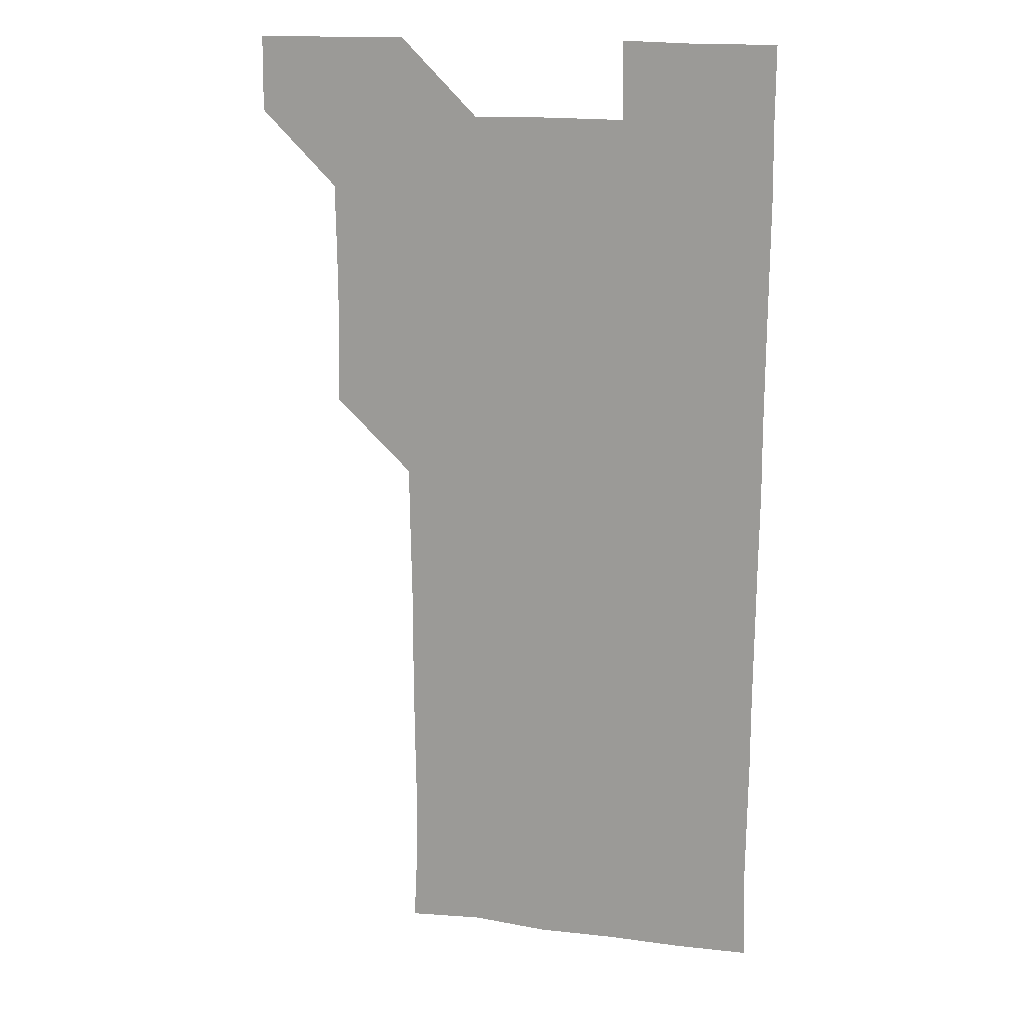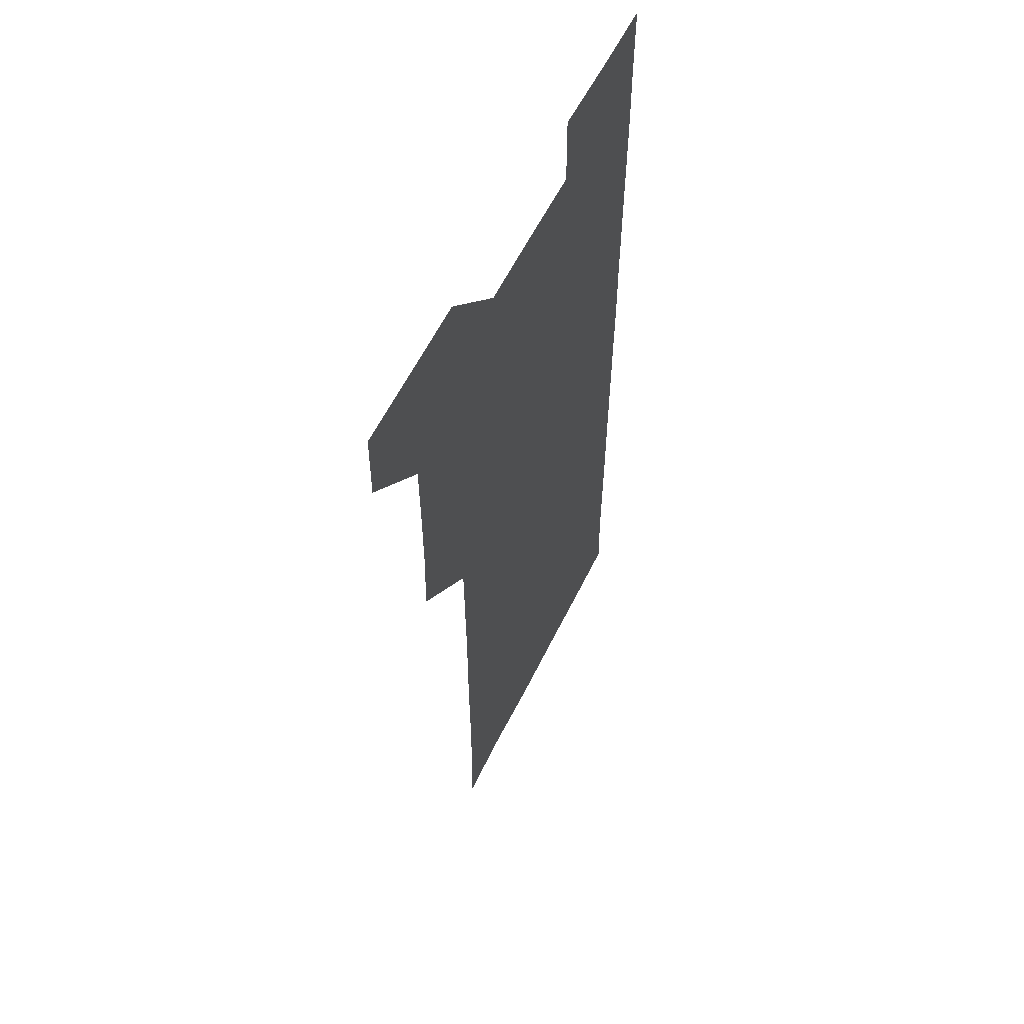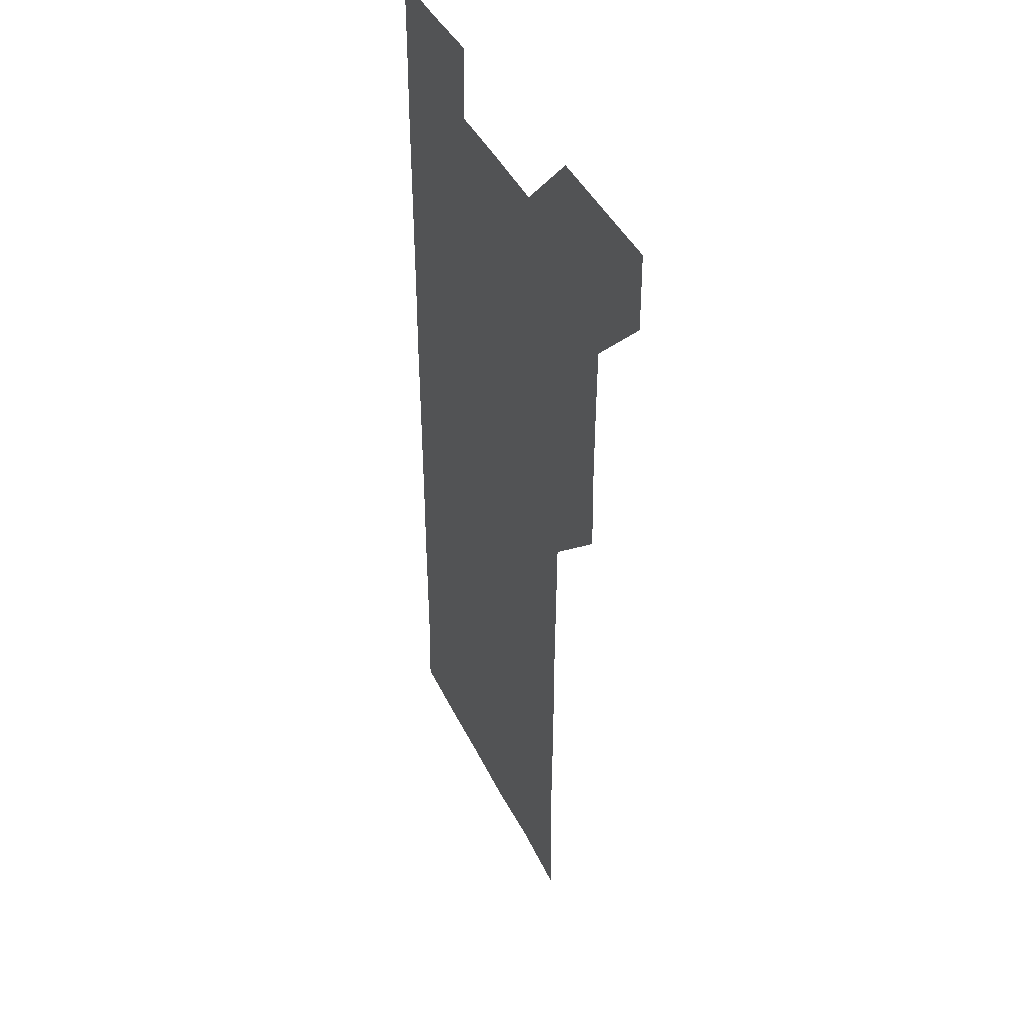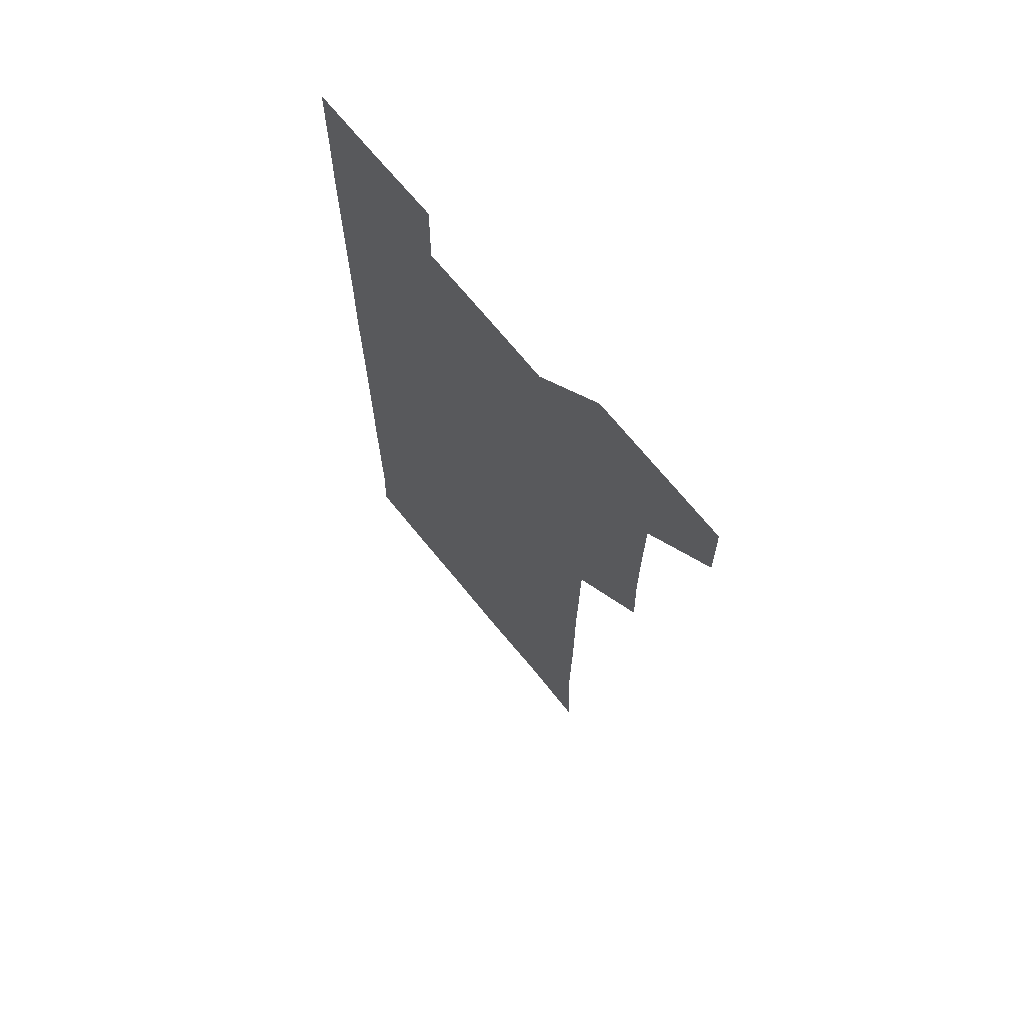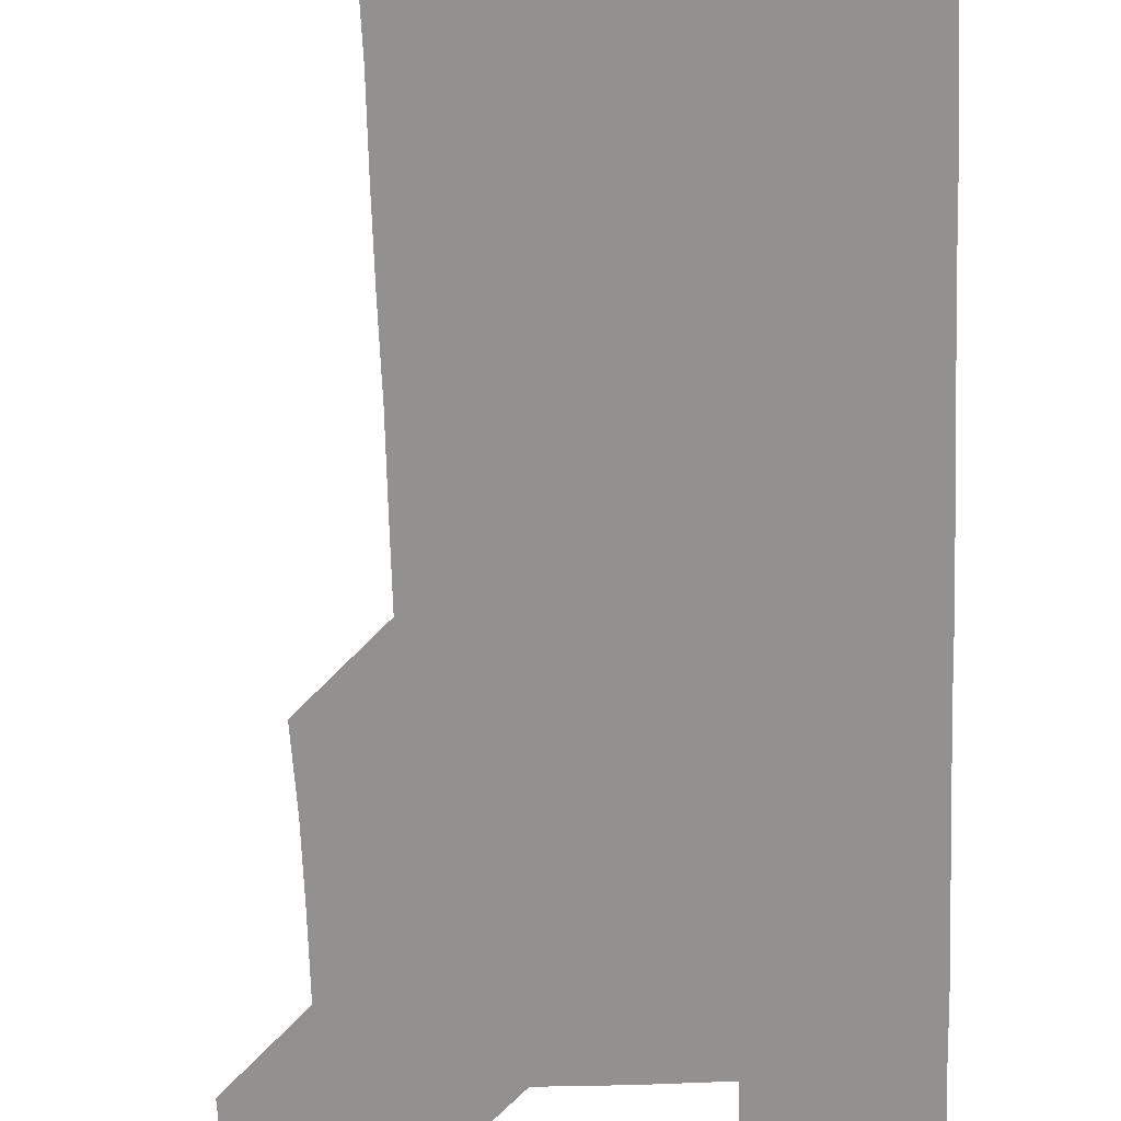
<metadata>
{"format":"obj","ext":"obj","renderer":"f3d","projection":"perspective","resolution":1024,"background":"white","views":[{"elev":17.1,"azim":14.0,"up":"+Y"},{"elev":58.3,"azim":-64.1,"up":"+Y"},{"elev":41.3,"azim":-113.9,"up":"+Y"},{"elev":69.5,"azim":-129.1,"up":"+Y"},{"elev":-66.1,"azim":2.1,"up":"+Z"}]}
</metadata>
<code>
v 480.6 541.1 0
v 481.1 570.8 0
v 510 420.3 0
v 510.9 450.2 0
v 510.9 480.6 0
v 510.5 510.9 0
v 511.7 540.7 0
v 511 571 0
v 540.2 180.2 0
v 541.6 208.7 0
v 542 239.1 0
v 541.5 269.7 0
v 541.4 299.8 0
v 541.5 330.1 0
v 541 360.1 0
v 540.6 390.5 0
v 541.4 421.3 0
v 541.2 451.2 0
v 541.2 481.1 0
v 542 511 0
v 541.2 540.8 0
v 540.5 571.3 0
v 570 181.8 0
v 572.2 211.9 0
v 571.7 241.8 0
v 571.5 271.6 0
v 571 300.9 0
v 571.4 331.5 0
v 571.5 361.6 0
v 571.5 391.6 0
v 571.2 421.3 0
v 571.4 451.4 0
v 571.2 481.1 0
v 571.2 511 0
v 570.9 540.6 0
v 600 179.7 0
v 601.3 212.9 0
v 601.3 242 0
v 601.1 271.4 0
v 601.3 302 0
v 601.2 331.6 0
v 601.2 361.6 0
v 601.1 391.4 0
v 601.1 421.4 0
v 601.1 451.3 0
v 601.2 481.2 0
v 601.1 510.9 0
v 600.9 541.1 0
v 631.1 180.3 0
v 631 212.2 0
v 630.8 241.8 0
v 631 272.1 0
v 631 301.2 0
v 630.9 331.8 0
v 630.9 361.5 0
v 630.9 391.4 0
v 630.9 421.3 0
v 630.9 451.3 0
v 630.9 481.2 0
v 631 511 0
v 631.3 540.9 0
v 630.8 571.5 0
v 661.7 179.9 0
v 660.2 212.3 0
v 660.9 241 0
v 660.4 271.8 0
v 660.5 301.8 0
v 660.6 331.6 0
v 660.5 361.6 0
v 660.5 391.6 0
v 660.7 421.3 0
v 660.7 451.3 0
v 660.7 481.2 0
v 660.5 511.2 0
v 661 540.7 0
v 660.9 570.7 0
v 691.2 180.3 0
v 690 210 0
v 690.3 240.1 0
v 690.6 269.8 0
v 690.5 300 0
v 690.7 330.1 0
v 690.9 360.3 0
v 691.2 390.2 0
v 690.9 420.5 0
v 691 450.7 0
v 691.2 480.7 0
v 691.3 510.8 0
v 690.9 541 0
v 691 570.9 0
f 6 7 1
f 1 7 2
f 7 8 2
f 16 17 3
f 3 17 4
f 17 18 4
f 4 18 5
f 18 19 5
f 5 19 6
f 19 20 6
f 6 20 7
f 20 21 7
f 7 21 8
f 21 22 8
f 9 23 10
f 23 24 10
f 10 24 11
f 24 25 11
f 11 25 12
f 25 26 12
f 12 26 13
f 26 27 13
f 13 27 14
f 27 28 14
f 14 28 15
f 28 29 15
f 15 29 16
f 29 30 16
f 16 30 17
f 30 31 17
f 17 31 18
f 31 32 18
f 18 32 19
f 32 33 19
f 19 33 20
f 33 34 20
f 20 34 21
f 34 35 21
f 21 35 22
f 23 36 24
f 36 37 24
f 24 37 25
f 37 38 25
f 25 38 26
f 38 39 26
f 26 39 27
f 39 40 27
f 27 40 28
f 40 41 28
f 28 41 29
f 41 42 29
f 29 42 30
f 42 43 30
f 30 43 31
f 43 44 31
f 31 44 32
f 44 45 32
f 32 45 33
f 45 46 33
f 33 46 34
f 46 47 34
f 34 47 35
f 47 48 35
f 36 49 37
f 49 50 37
f 37 50 38
f 50 51 38
f 38 51 39
f 51 52 39
f 39 52 40
f 52 53 40
f 40 53 41
f 53 54 41
f 41 54 42
f 54 55 42
f 42 55 43
f 55 56 43
f 43 56 44
f 56 57 44
f 44 57 45
f 57 58 45
f 45 58 46
f 58 59 46
f 46 59 47
f 59 60 47
f 47 60 48
f 60 61 48
f 49 63 50
f 63 64 50
f 50 64 51
f 64 65 51
f 51 65 52
f 65 66 52
f 52 66 53
f 66 67 53
f 53 67 54
f 67 68 54
f 54 68 55
f 68 69 55
f 55 69 56
f 69 70 56
f 56 70 57
f 70 71 57
f 57 71 58
f 71 72 58
f 58 72 59
f 72 73 59
f 59 73 60
f 73 74 60
f 60 74 61
f 74 75 61
f 61 75 62
f 75 76 62
f 63 77 64
f 77 78 64
f 64 78 65
f 78 79 65
f 65 79 66
f 79 80 66
f 66 80 67
f 80 81 67
f 67 81 68
f 81 82 68
f 68 82 69
f 82 83 69
f 69 83 70
f 83 84 70
f 70 84 71
f 84 85 71
f 71 85 72
f 85 86 72
f 72 86 73
f 86 87 73
f 73 87 74
f 87 88 74
f 74 88 75
f 88 89 75
f 75 89 76
f 89 90 76

</code>
